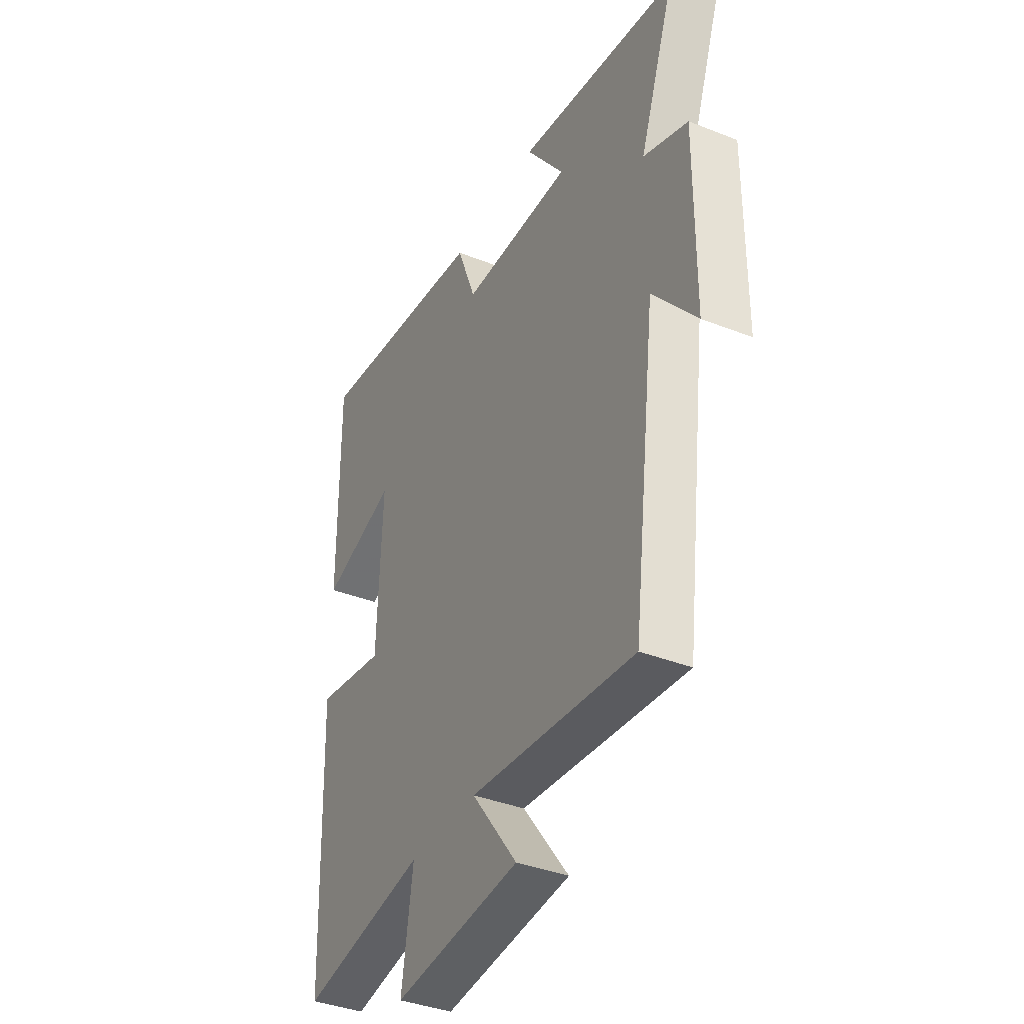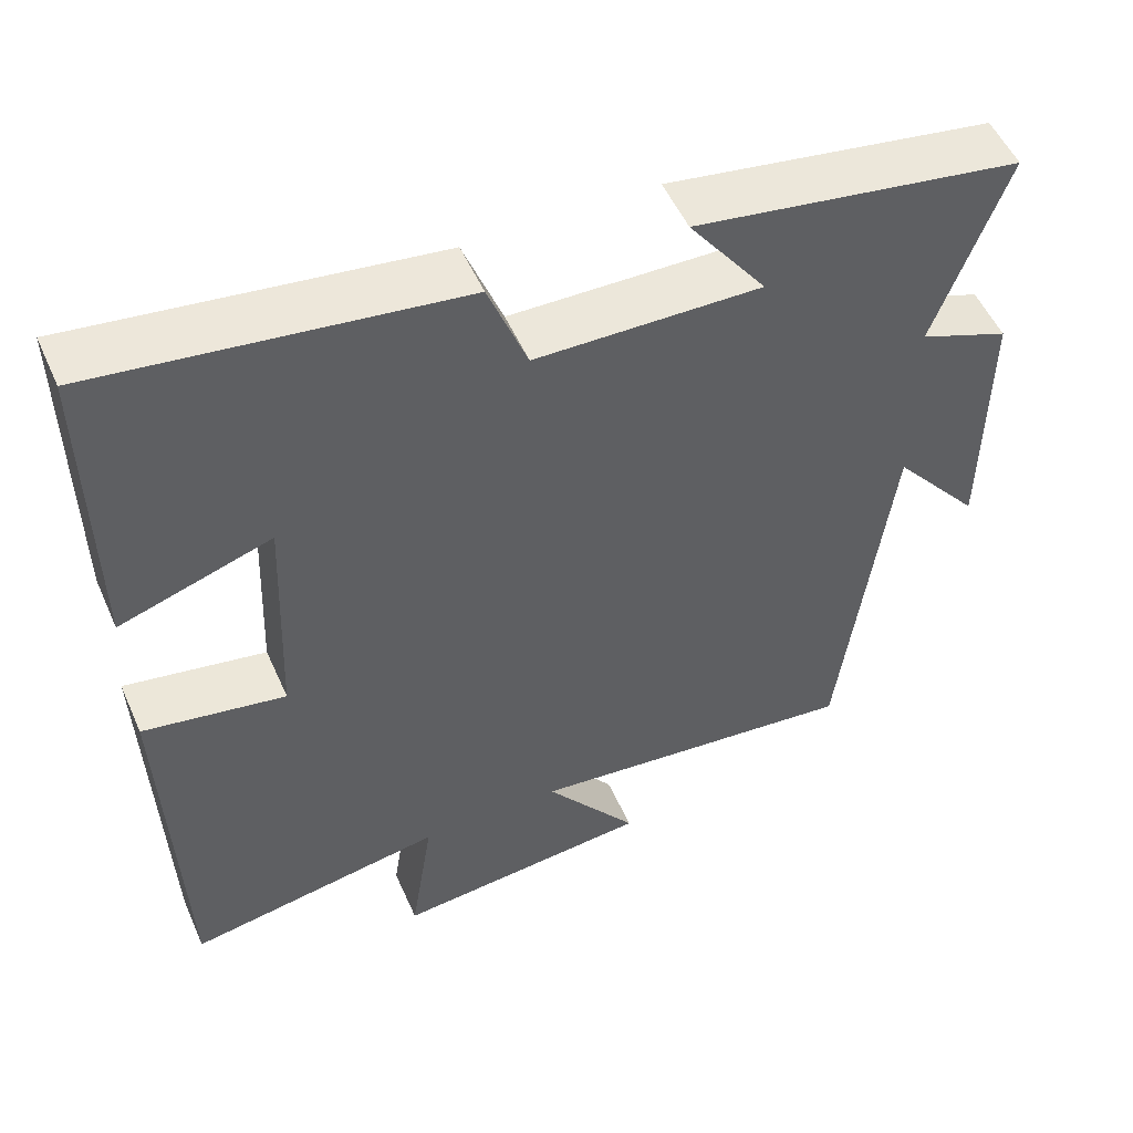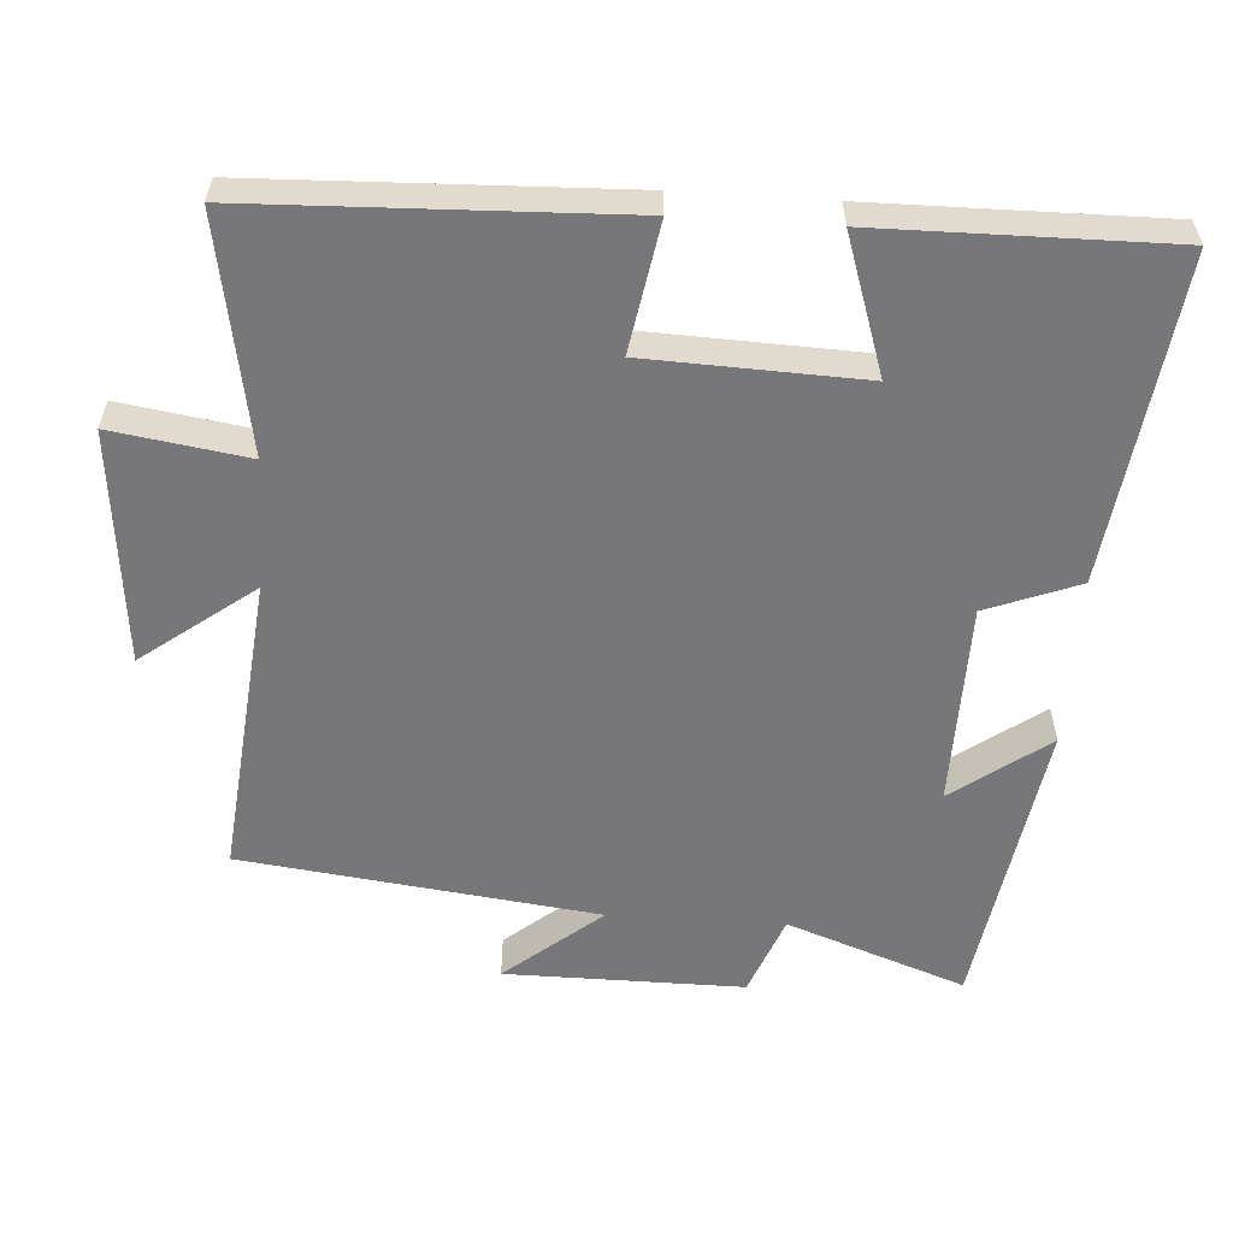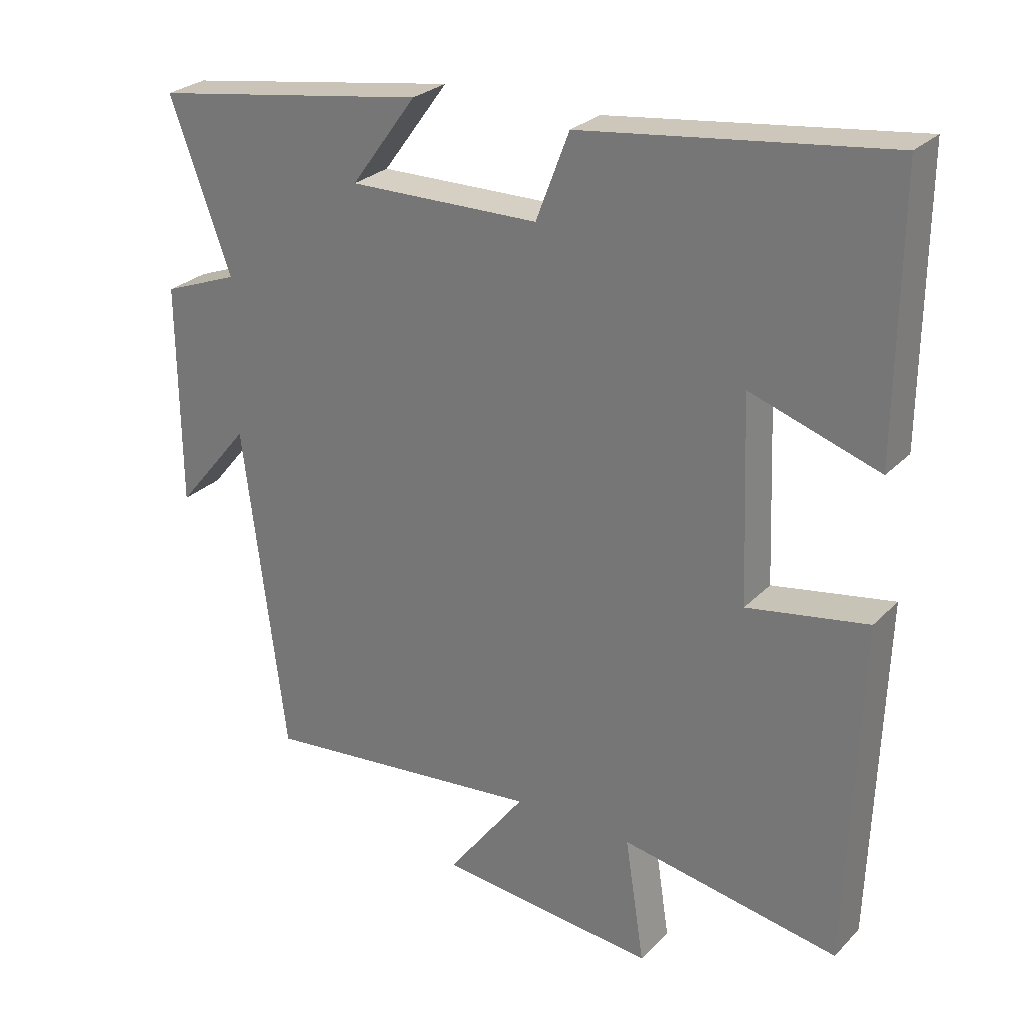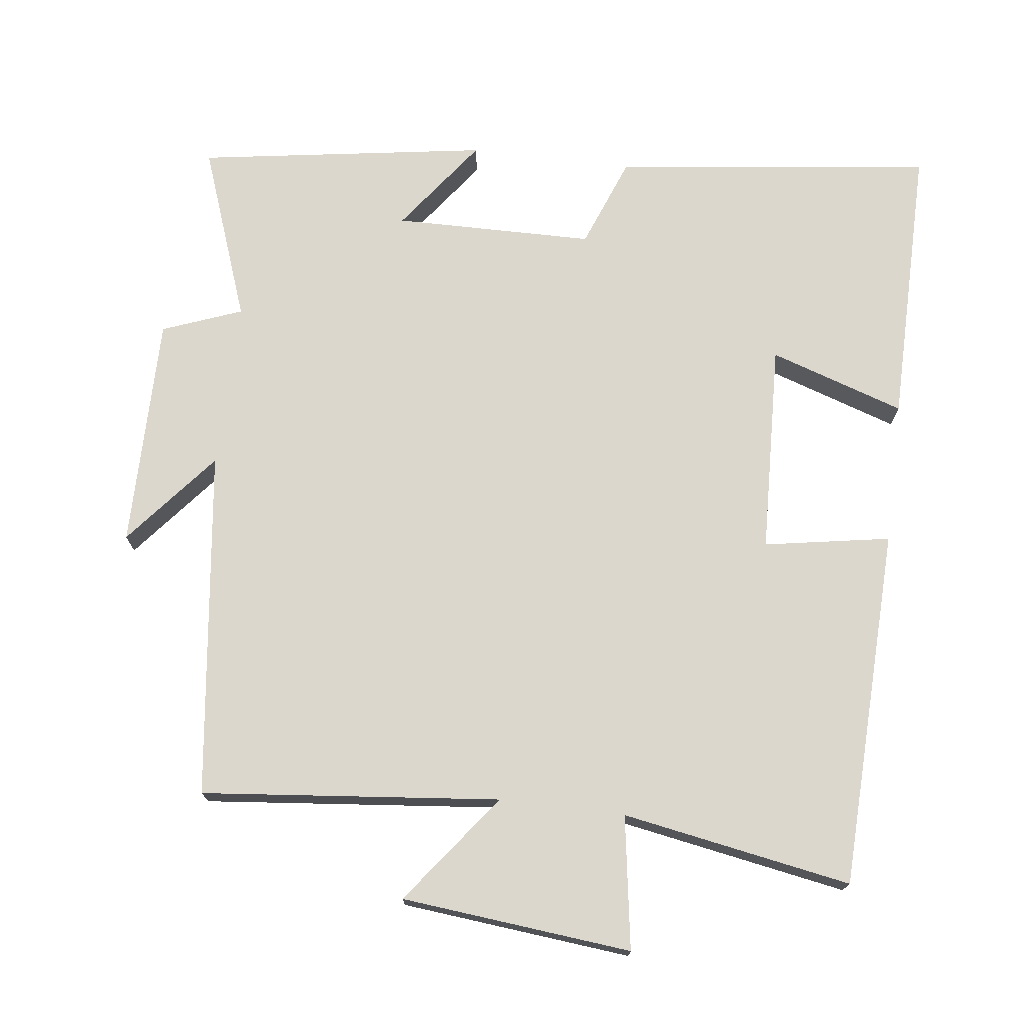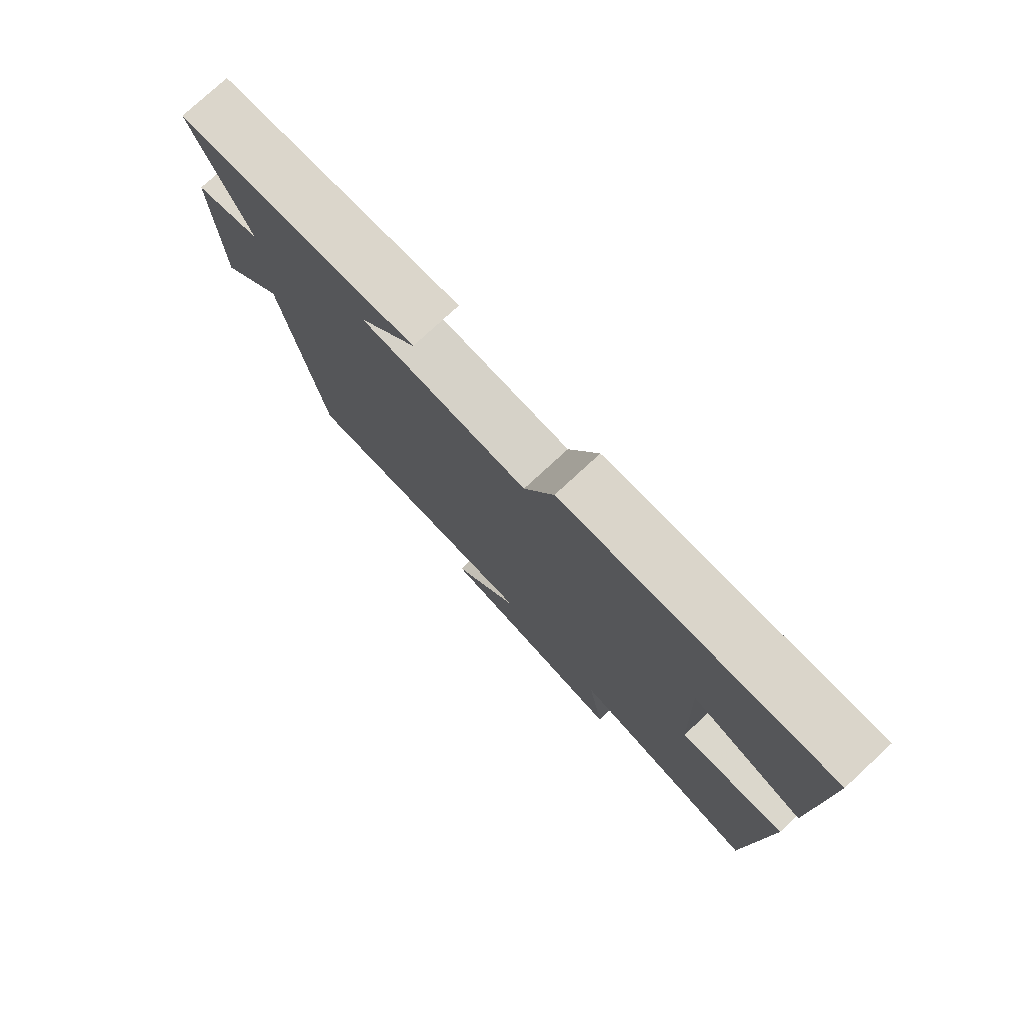
<metadata>
{"format":"obj","ext":"obj","renderer":"f3d","projection":"perspective","resolution":1024,"background":"white","views":[{"elev":-38.1,"azim":63.4,"up":"+Z"},{"elev":52.5,"azim":-23.6,"up":"+Z"},{"elev":-57.2,"azim":-93.7,"up":"+Y"},{"elev":27.0,"azim":-146.2,"up":"+Z"},{"elev":73.0,"azim":-172.9,"up":"+Y"},{"elev":77.8,"azim":-132.7,"up":"+Z"}]}
</metadata>
<code>
v 0.438 0.07 -0.543
v 0.018 0.07 -0.5
v 0.135 0.07 -0.655
v -0.189 0.07 -0.687
v -0.16 0.07 -0.5
v -0.483 0.07 -0.557
v -0.5 0.07 -0.048
v -0.322 0.07 -0.079
v -0.31 0.07 0.219
v -0.5 0.07 0.156
v -0.503 0.07 0.557
v -0.053 0.07 0.5
v -0.004 0.07 0.372
v 0.278 0.07 0.368
v 0.181 0.07 0.5
v 0.59 0.07 0.436
v 0.5 0.07 0.189
v 0.612 0.07 0.146
v 0.61 0.07 -0.184
v 0.5 0.07 -0.051
v 0.438 0 -0.543
v 0.018 0 -0.5
v 0.135 0 -0.655
v -0.189 0 -0.687
v -0.16 0 -0.5
v -0.483 0 -0.557
v -0.5 0 -0.048
v -0.322 0 -0.079
v -0.31 0 0.219
v -0.5 0 0.156
v -0.503 0 0.557
v -0.053 0 0.5
v -0.004 0 0.372
v 0.278 0 0.368
v 0.181 0 0.5
v 0.59 0 0.436
v 0.5 0 0.189
v 0.612 0 0.146
v 0.61 0 -0.184
v 0.5 0 -0.051
f 17 18 19 20
f 17 20 1 2
f 14 15 16 17
f 13 14 17 2
f 12 13 2
f 9 10 11 12
f 8 9 12 2
f 5 6 7 8
f 5 8 2 3
f 3 4 5
f 40 39 38 37
f 22 21 40 37
f 37 36 35 34
f 22 37 34 33
f 22 33 32
f 32 31 30 29
f 22 32 29 28
f 28 27 26 25
f 23 22 28 25
f 25 24 23
f 1 21 22 2
f 2 22 23 3
f 3 23 24 4
f 4 24 25 5
f 5 25 26 6
f 6 26 27 7
f 7 27 28 8
f 8 28 29 9
f 9 29 30 10
f 10 30 31 11
f 11 31 32 12
f 12 32 33 13
f 13 33 34 14
f 14 34 35 15
f 15 35 36 16
f 16 36 37 17
f 17 37 38 18
f 18 38 39 19
f 19 39 40 20
f 20 40 21 1

</code>
